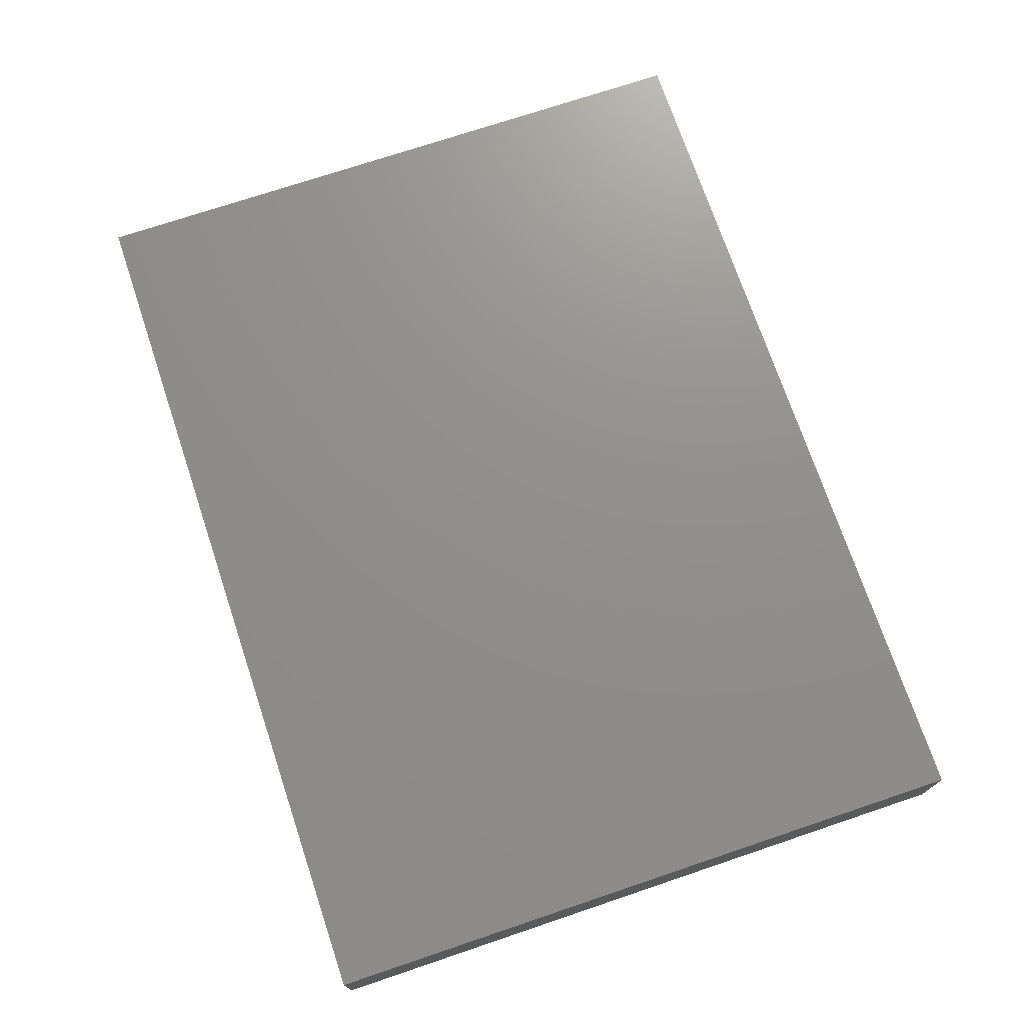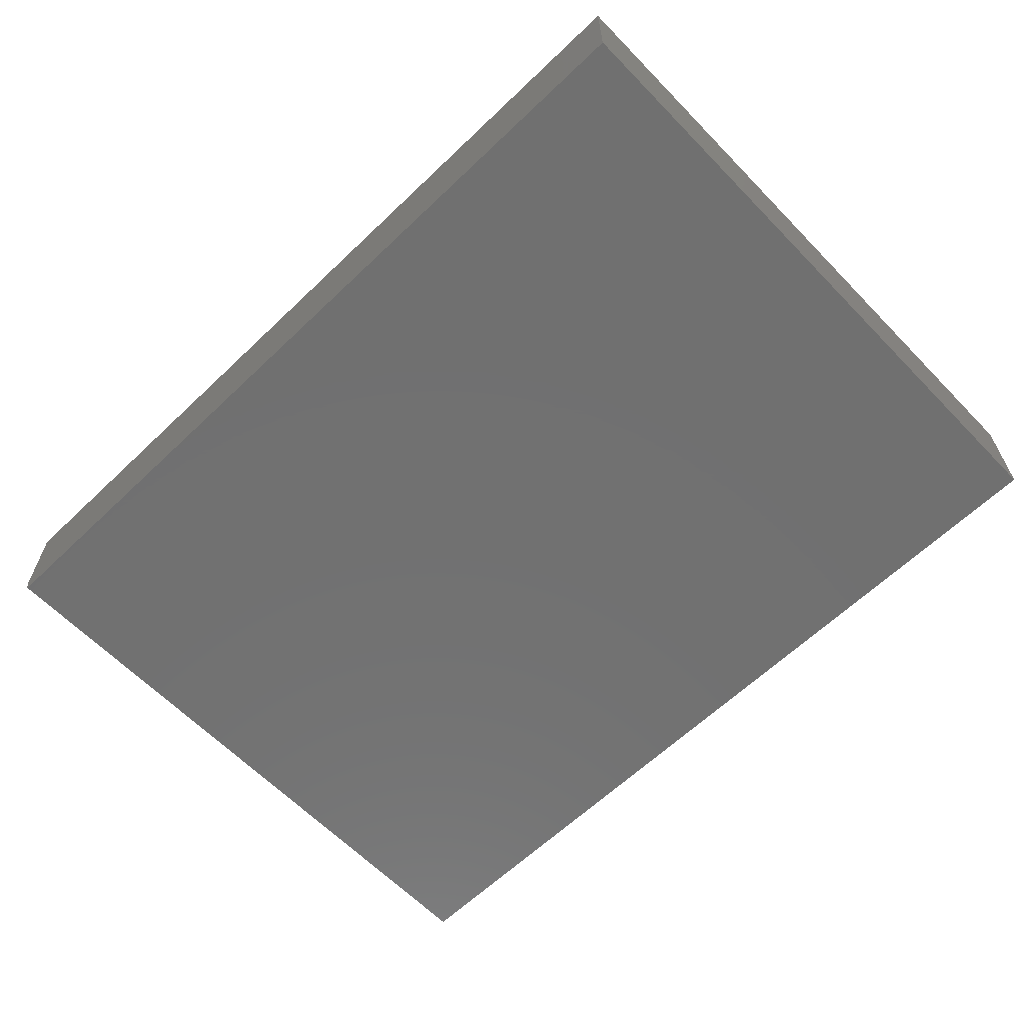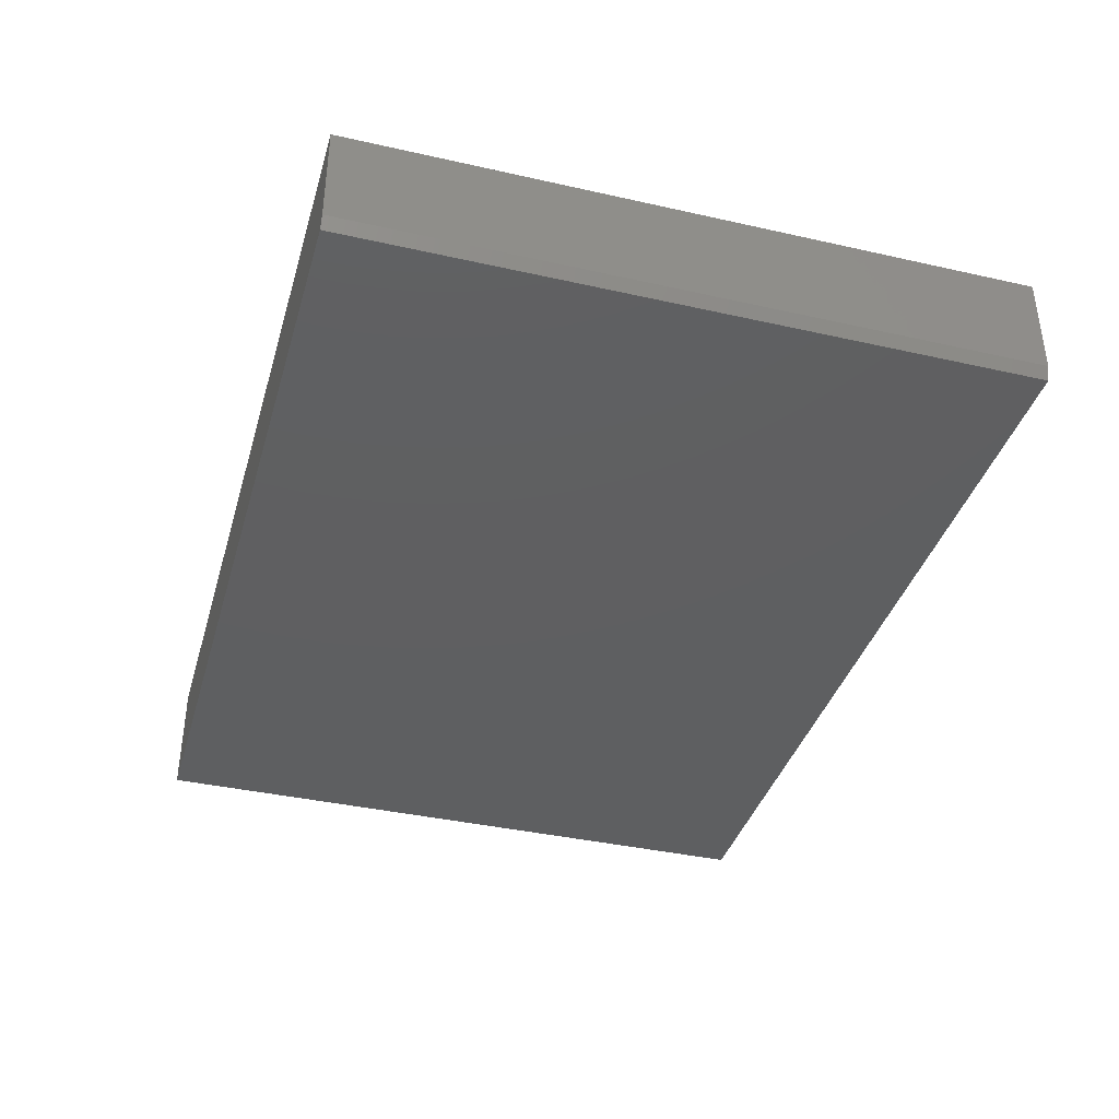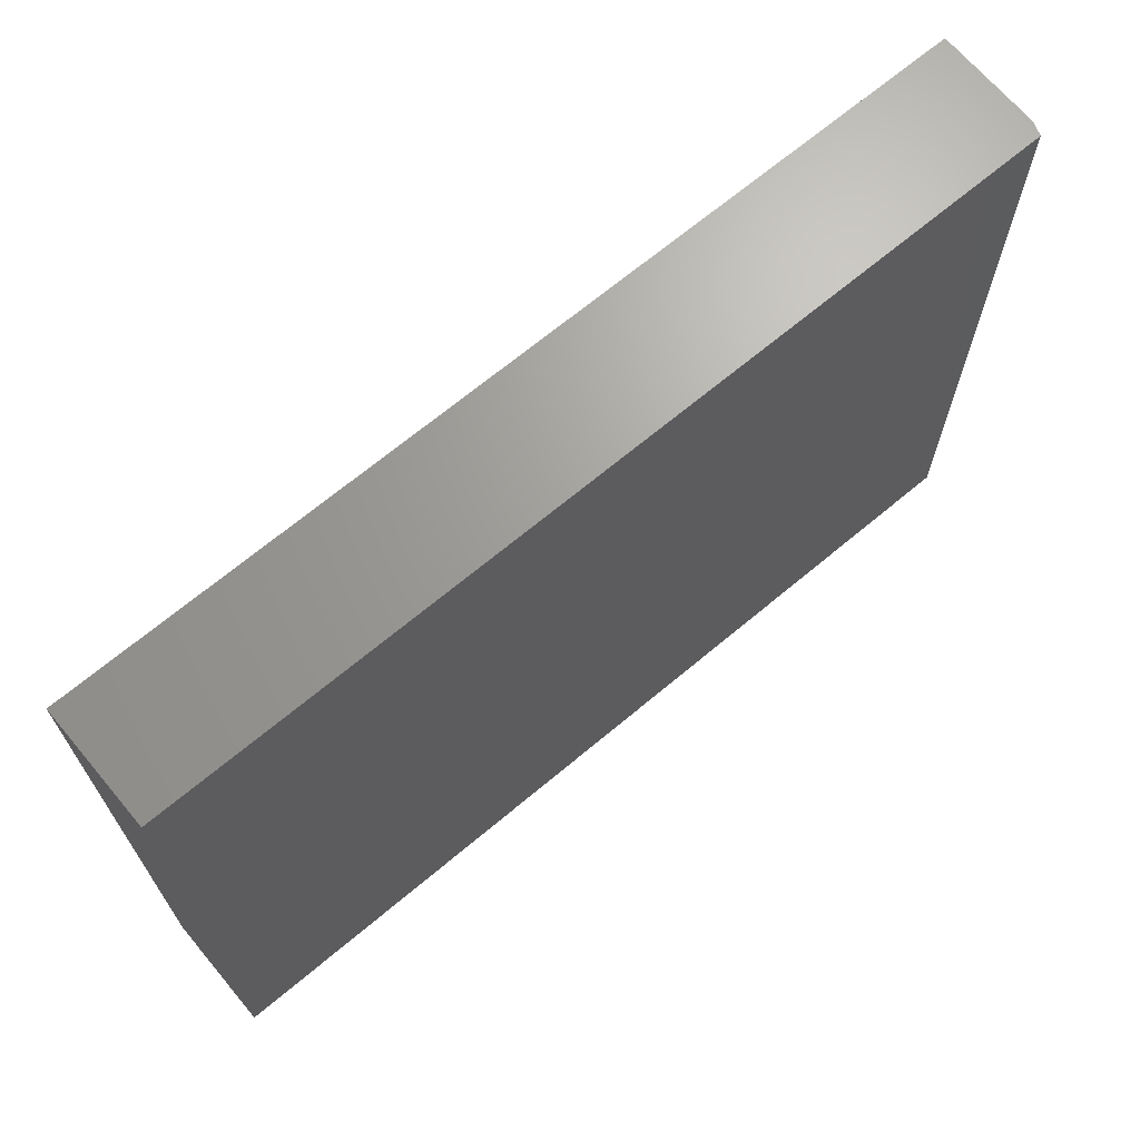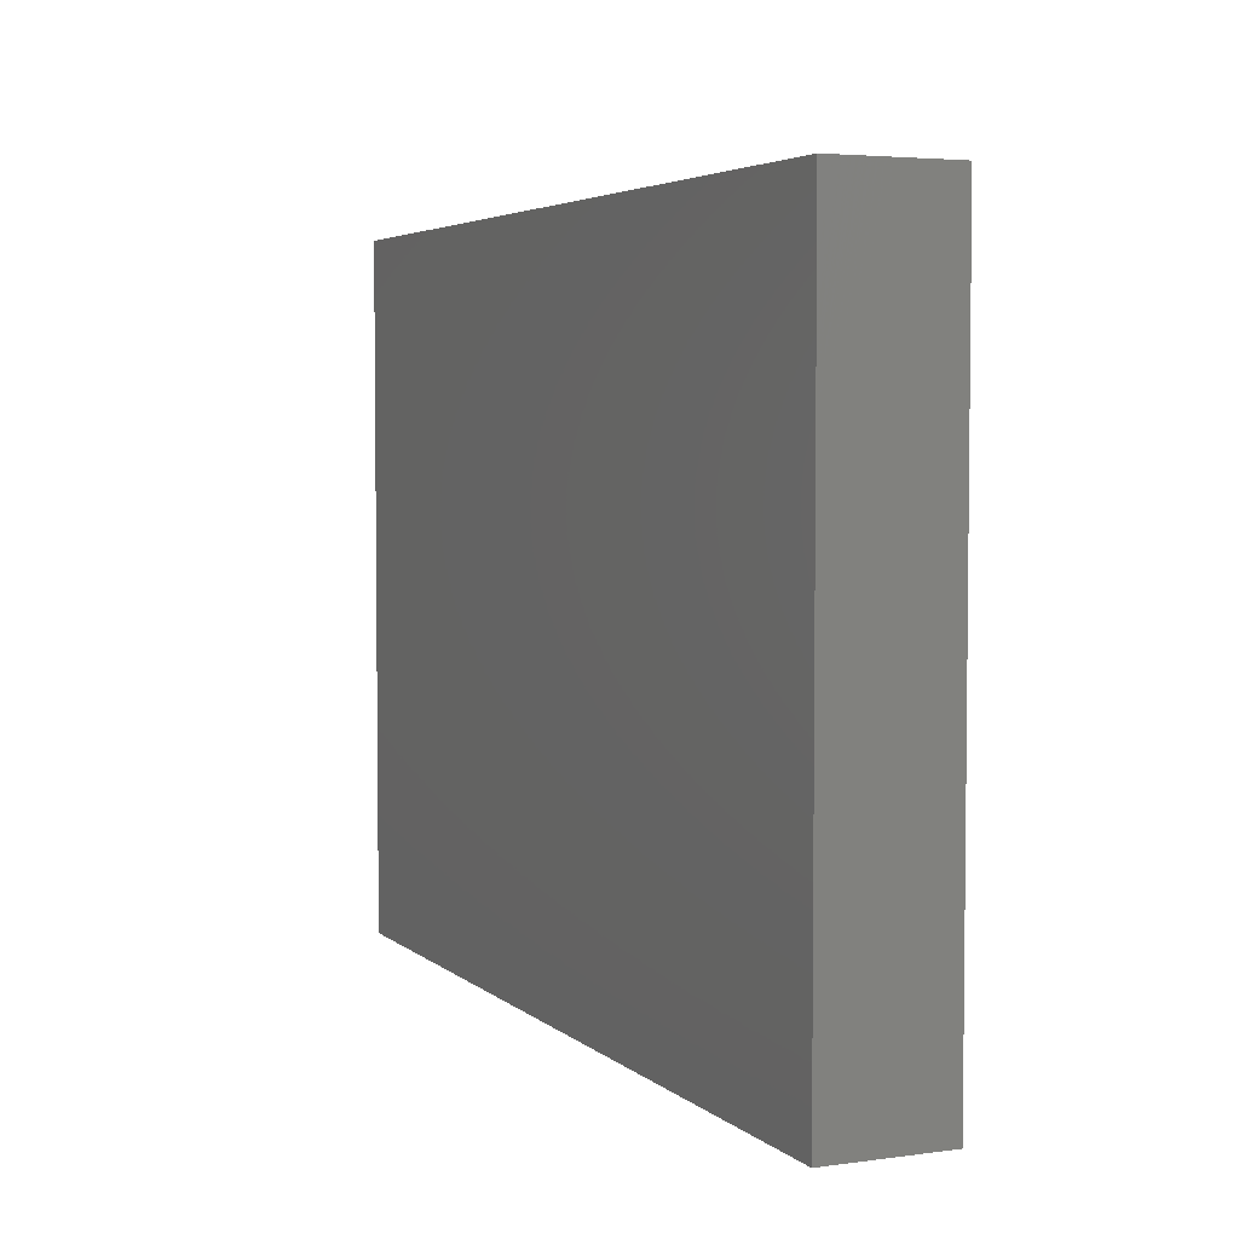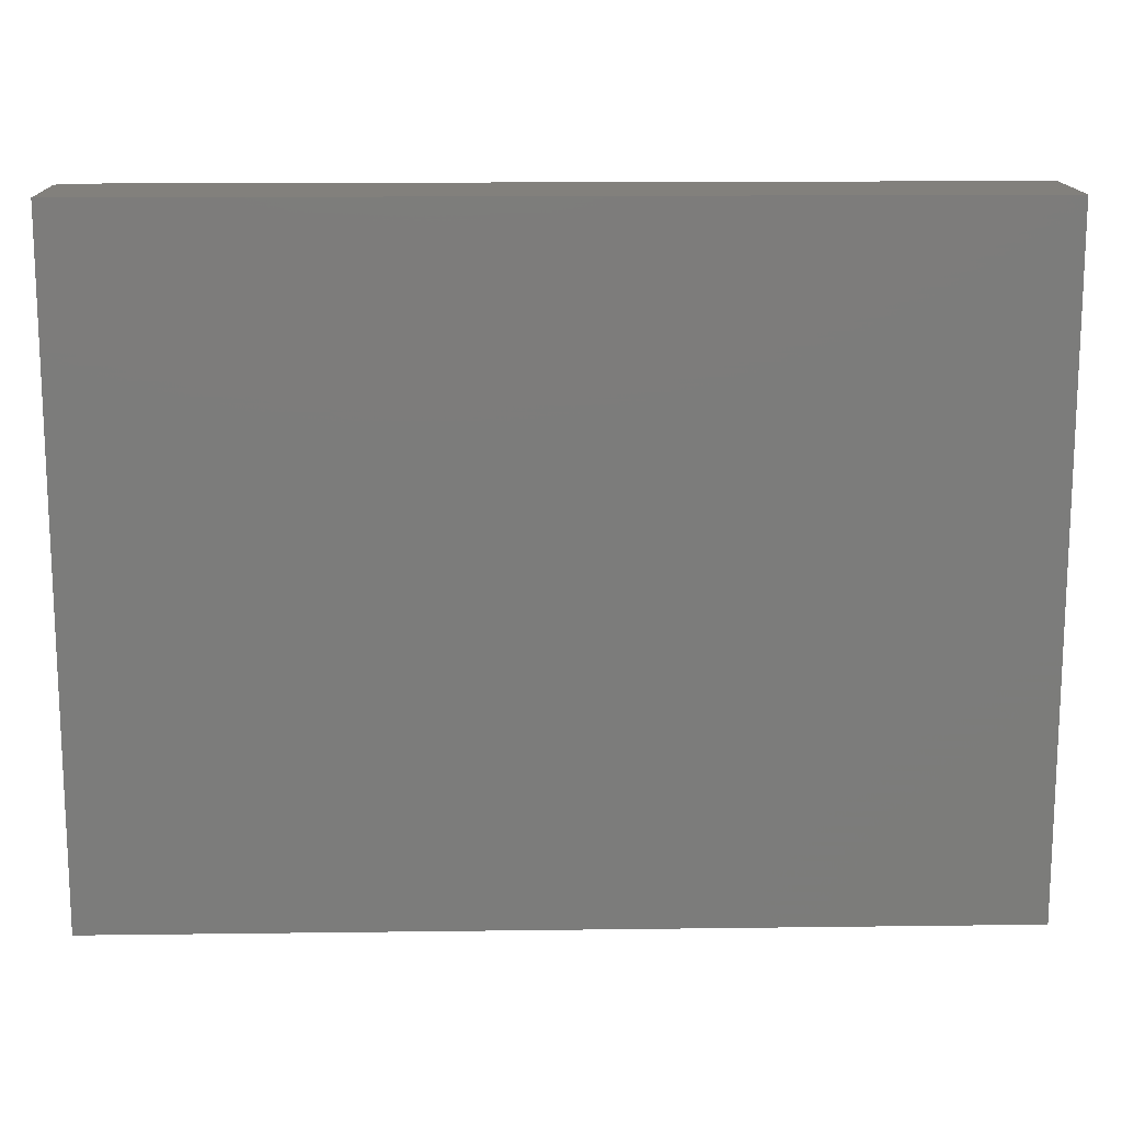
<metadata>
{"format":"stl","ext":"stl","renderer":"f3d","projection":"perspective","resolution":1024,"background":"white","views":[{"elev":72.9,"azim":-108.6,"up":"+Z"},{"elev":-62.7,"azim":44.0,"up":"+Z"},{"elev":-38.4,"azim":-105.9,"up":"+Z"},{"elev":68.1,"azim":140.0,"up":"+Y"},{"elev":4.2,"azim":66.1,"up":"+Y"},{"elev":14.7,"azim":-1.6,"up":"+Y"}]}
</metadata>
<code>
# stl→obj: 10 verts, 16 faces
v -0.7422 -0.5625 0
v -0.7422 0.5586 0
v 0.75 -0.5625 0
v 0.75 0.5586 0
v -0.75 0.5586 0.1953
v -0.75 0.5586 0.02344
v -0.75 -0.5625 0.1953
v -0.75 -0.5625 0.02344
v 0.75 0.5586 0.1953
v 0.75 -0.5625 0.1953
f 1 2 3
f 3 2 4
f 5 6 7
f 7 6 8
f 9 4 5
f 5 4 2
f 5 2 6
f 3 10 1
f 1 10 7
f 1 7 8
f 6 2 8
f 8 2 1
f 7 10 5
f 5 10 9
f 10 3 9
f 9 3 4

</code>
